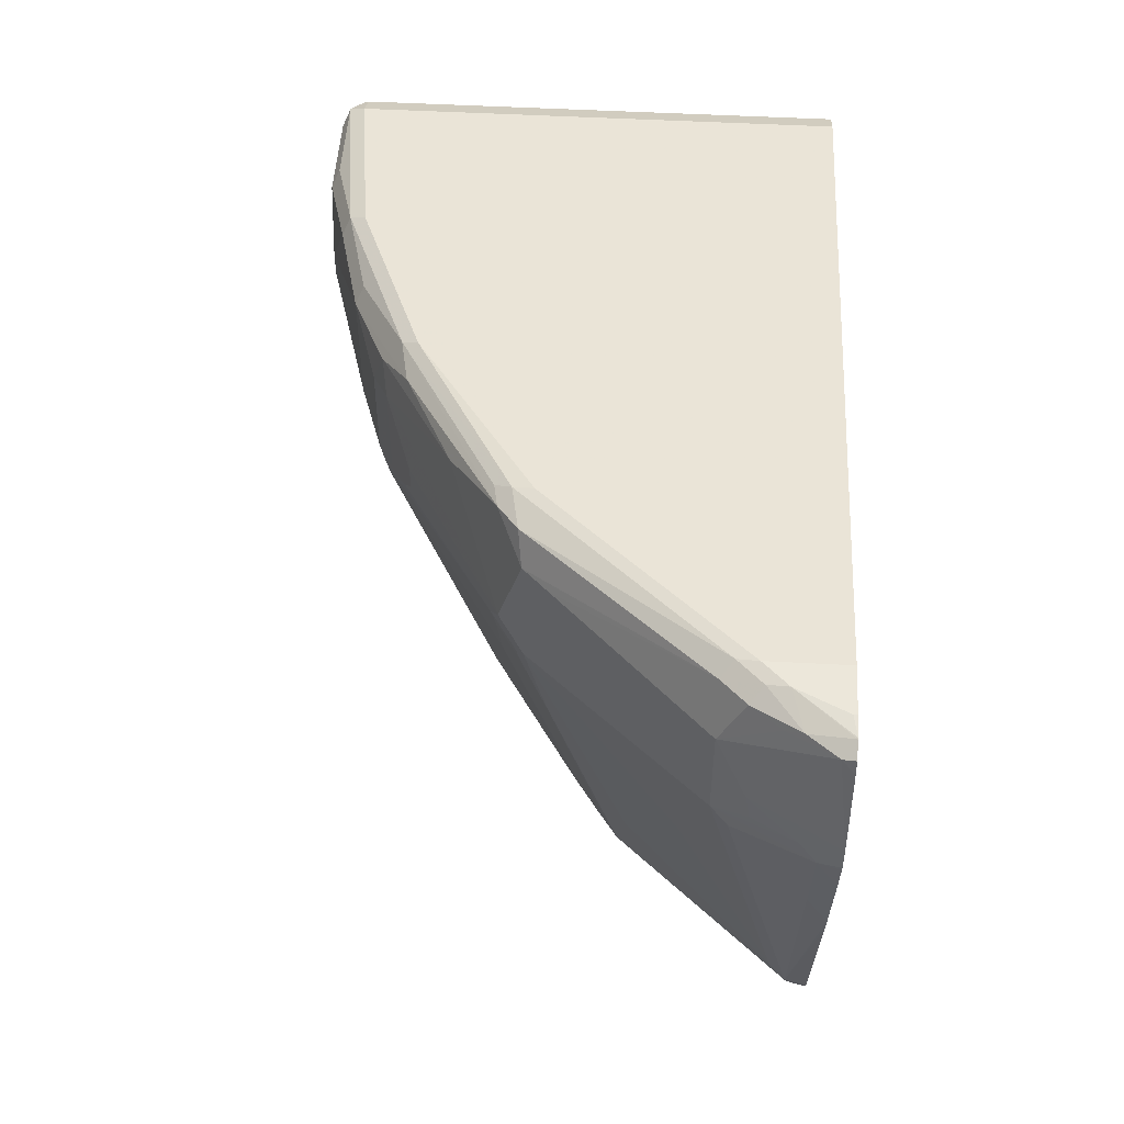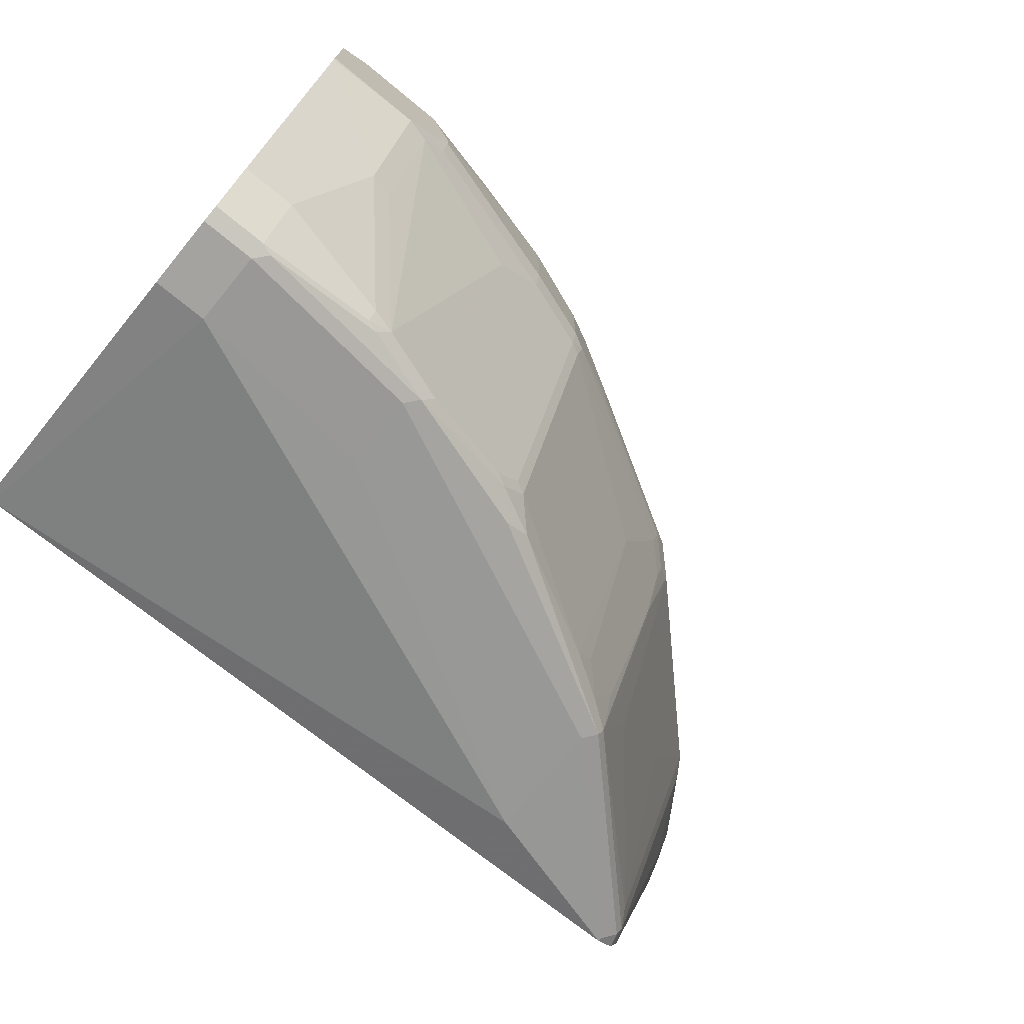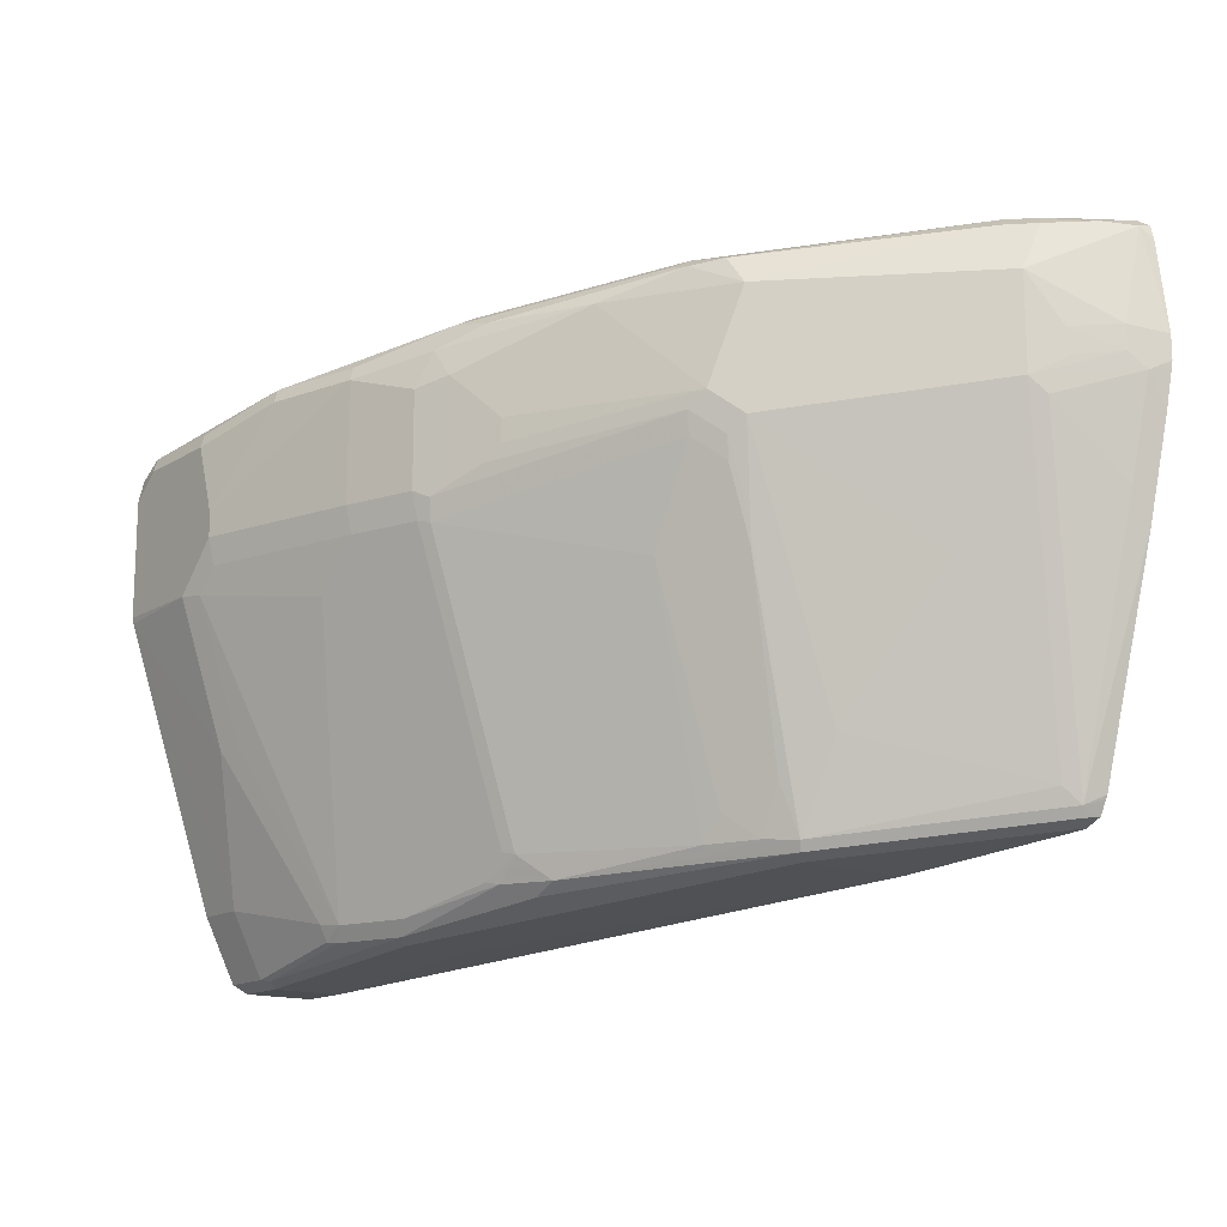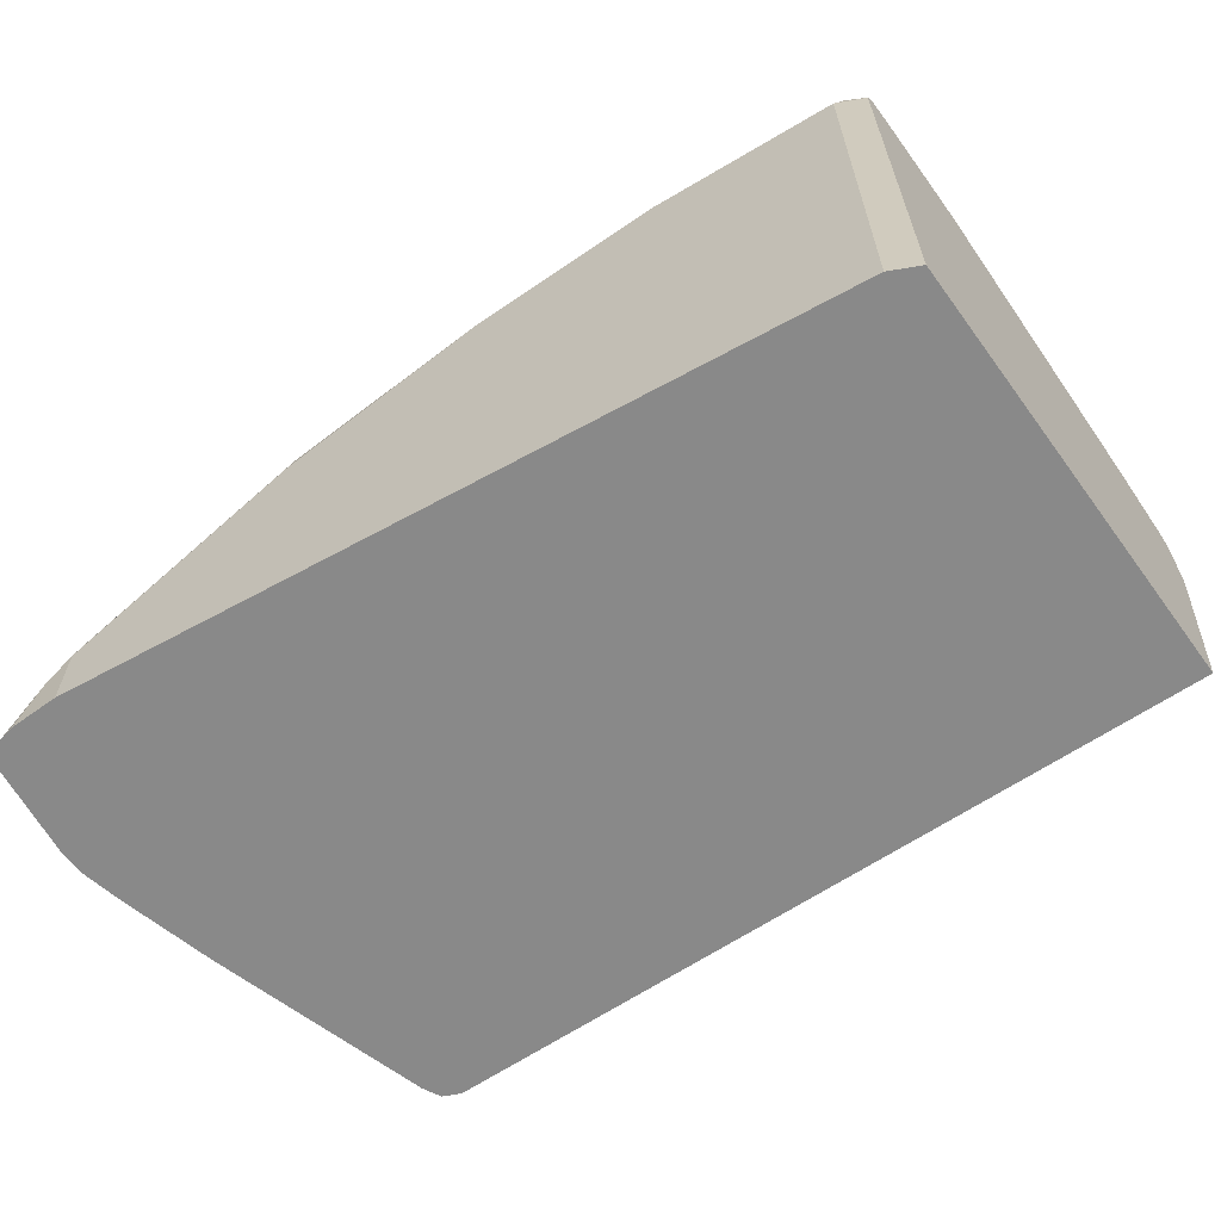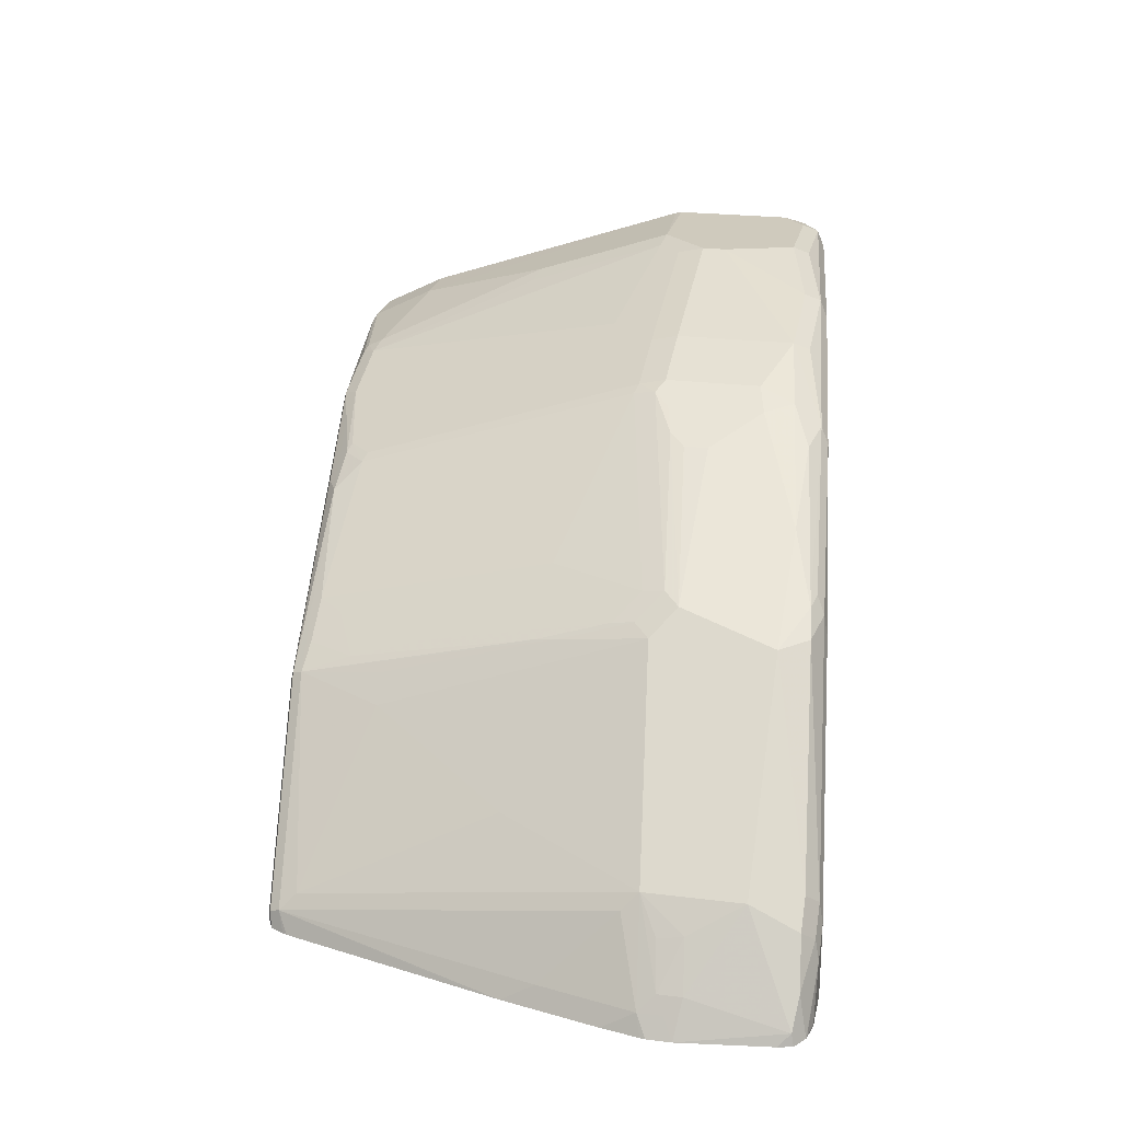
<metadata>
{"format":"obj","ext":"obj","renderer":"f3d","projection":"perspective","resolution":1024,"background":"white","views":[{"elev":50.4,"azim":93.4,"up":"+Y"},{"elev":-72.9,"azim":-39.4,"up":"+Y"},{"elev":-14.8,"azim":52.3,"up":"+Y"},{"elev":-63.2,"azim":-143.9,"up":"+Z"},{"elev":23.1,"azim":101.9,"up":"+Z"}]}
</metadata>
<code>
v 0.7518 0.3048 0.508
v 0.7518 0.3048 0.5048
v 0.7314 0.3048 0.5486
v 0.7678 0.3016 0.5048
v 0.7111 0.3048 0.5048
v 0.7281 0.3014 0.5656
v 0.7619 0.2946 0.5385
v 0.7689 0.3012 0.5048
v 0.7111 0.3048 0.569
v 0.5485 0.2845 0.5048
v 0.7382 0.2912 0.5757
v 0.7078 0.3014 0.5859
v 0.7179 0.2912 0.5961
v 0.7552 0.2878 0.552
v 0.7788 0.2912 0.5148
v 0.7808 0.2932 0.5048
v 0.5485 0.2845 0.7315
v 0.06098 0.2235 0.5048
v 0.7382 0.2506 0.5961
v 0.579 0.2743 0.7416
v 0.5452 0.281 0.7484
v 0.6976 0.2506 0.6367
v 0.596 0.2506 0.7382
v 0.6163 0.2506 0.718
v 0.7788 0.2099 0.5351
v 0.794 0.2048 0.5048
v 0.7839 0.2813 0.5048
v 0.06098 0.2235 0.9143
v 0.2235 0.2438 0.894
v 0.3861 0.2641 0.833
v 0.03613 0.2111 0.5048
v 0.7382 0.1693 0.5961
v 0.7552 0.2065 0.5724
v 0.5554 0.2709 0.7586
v 0.5384 0.2743 0.7619
v 0.3793 0.2574 0.8466
v 0.6976 0.1693 0.6367
v 0.5757 0.1693 0.7586
v 0.4944 0.2506 0.7992
v 0.535 0.2099 0.7789
v 0.7788 0.1896 0.5351
v 0.7857 0.1964 0.5215
v 0.794 0.1845 0.5048
v 0.03613 0.2111 0.9143
v 0.05423 0.2167 0.9279
v 0.2168 0.237 0.9076
v 0.03613 -0.1625 0.5048
v 0.745 0.1557 0.5825
v 0.7857 0.1761 0.5215
v 0.7569 0.1854 0.569
v 0.596 0.149 0.7382
v 0.6773 0.04736 0.6164
v 0.6976 -0.1151 0.5351
v 0.4132 0.2506 0.8398
v 0.3962 0.254 0.8432
v 0.298 0.237 0.8872
v 0.3048 0.2235 0.894
v 0.5621 0.1557 0.7653
v 0.5825 0.1354 0.745
v 0.3929 0.2099 0.8601
v 0.4334 0.1693 0.8398
v 0.4334 0.149 0.8398
v 0.4199 0.1354 0.8466
v 0.3759 0.2336 0.8635
v 0.7932 0.1801 0.5048
v 0.03613 0.2106 0.9163
v 0.04578 0.2133 0.9245
v 0.03613 0.2026 0.9295
v 0.03613 0.2009 0.9301
v 0.06098 0.2032 0.9347
v 0.1355 0.2167 0.9279
v 0.1423 0.2032 0.9347
v 0.2235 0.2235 0.9143
v 0.03613 -0.2235 0.7518
v 0.04066 -0.1625 0.5048
v 0.7653 0.09478 0.5215
v 0.7043 -0.1287 0.5215
v 0.7865 0.1484 0.5048
v 0.5825 0.07446 0.7247
v 0.5757 -0.07447 0.6773
v 0.596 -0.07447 0.657
v 0.6366 -0.0135 0.6367
v 0.5621 -0.149 0.6638
v 0.1626 0.1422 0.9347
v 0.3048 0.1219 0.894
v 0.3658 0.2032 0.8737
v 0.3793 0.1151 0.8669
v 0.5587 0.1371 0.7619
v 0.579 0.1168 0.7416
v 0.3929 0.1287 0.8601
v 0.03613 0.1828 0.9347
v 0.03613 -0.2235 0.8127
v 0.08131 -0.2235 0.7518
v 0.6908 -0.1422 0.5048
v 0.5485 -0.1625 0.5486
v 0.7662 0.06711 0.5048
v 0.7009 -0.1371 0.5182
v 0.7054 -0.1353 0.5048
v 0.7111 -0.1239 0.5048
v 0.7127 -0.1203 0.5048
v 0.7609 0.04834 0.5048
v 0.579 0.05584 0.7213
v 0.5587 -0.1066 0.6807
v 0.5384 -0.1473 0.6807
v 0.4978 -0.1575 0.701
v 0.5587 -0.1575 0.6604
v 0.1626 0.1219 0.9347
v 0.3048 0.09902 0.8889
v 0.3658 0.1219 0.8737
v 0.3759 0.09649 0.8635
v 0.3658 0.09902 0.8686
v 0.5181 0.05584 0.7619
v 0.5181 -0.127 0.701
v 0.5587 -0.04567 0.701
v 0.03613 0.08123 0.9347
v 0.08131 -0.2235 0.8127
v 0.03613 -0.2182 0.8233
v 0.2439 -0.2032 0.7315
v 0.6908 -0.1422 0.508
v 0.5485 -0.1625 0.6502
v 0.5011 -0.149 0.7044
v 0.3962 -0.1676 0.7619
v 0.3759 -0.1777 0.7619
v 0.3658 -0.1829 0.7518
v 0.2439 -0.2032 0.7924
v 0.3861 -0.1829 0.7315
v 0.122 0.08123 0.9347
v 0.1626 0.09902 0.9296
v 0.2642 0.05838 0.8889
v 0.3455 -0.1041 0.8077
v 0.3455 0.0787 0.8686
v 0.3759 0.03557 0.8432
v 0.3658 -0.08378 0.8077
v 0.03613 0.07616 0.9335
v 0.09148 -0.2184 0.8229
v 0.08131 -0.2167 0.8263
v 0.03613 -0.2167 0.8263
v 0.3759 -0.0254 0.8229
v 0.3759 -0.1473 0.7823
v 0.3556 -0.1676 0.7823
v 0.3353 -0.1777 0.7823
v 0.254 -0.1981 0.8026
v 0.122 -0.0406 0.894
v 0.1423 0.0787 0.9296
v 0.2032 -0.1854 0.828
v 0.2642 -0.1854 0.8077
v 0.3455 -0.1651 0.7873
v 0.3658 -0.1448 0.7873
v 0.03613 -0.1625 0.8534
v 0.08131 -0.1625 0.8534
v 0.193 -0.1981 0.8229
v 0.03613 -0.2062 0.8316
v 0.1829 -0.1964 0.8263
v 0.1423 -0.1422 0.8534
v 0.1829 -0.1829 0.833
v 0.1423 -0.04314 0.8889
v 0.2134 -0.1879 0.8229
f 1 2 5
f 87 109 111
f 85 128 108
f 85 107 128
f 85 111 109
f 85 108 111
f 83 105 106
f 83 104 105
f 83 103 104
f 83 102 103
f 80 83 81
f 79 83 80
f 79 102 83
f 77 106 97
f 77 83 106
f 77 101 96
f 87 111 110
f 88 110 112
f 89 112 113
f 89 113 114
f 104 113 121
f 103 113 104
f 103 114 113
f 97 106 119
f 97 119 98
f 95 125 118
f 95 120 125
f 77 100 101
f 94 120 95
f 94 98 119
f 93 95 118
f 93 125 116
f 93 118 125
f 92 116 117
f 89 103 102
f 89 114 103
f 94 119 120
f 104 121 105
f 77 99 100
f 77 97 98
f 60 64 86
f 59 102 79
f 59 89 102
f 58 89 59
f 58 88 89
f 58 110 88
f 58 87 110
f 58 63 87
f 57 86 64
f 57 109 86
f 57 85 109
f 57 107 85
f 57 84 107
f 57 73 84
f 54 57 64
f 60 86 109
f 60 109 87
f 60 87 90
f 60 90 63
f 76 77 96
f 75 95 93
f 75 94 95
f 74 116 92
f 74 93 116
f 72 84 73
f 70 84 72
f 77 98 99
f 70 107 84
f 70 115 127
f 70 91 115
f 69 91 70
f 66 68 67
f 63 90 87
f 60 62 61
f 60 63 62
f 70 127 107
f 54 55 57
f 105 121 122
f 106 122 123
f 136 153 155
f 136 152 137
f 136 150 152
f 135 153 136
f 135 151 153
f 135 142 151
f 134 150 143
f 134 149 150
f 132 148 138
f 132 133 148
f 130 146 147
f 130 148 133
f 130 147 148
f 129 144 145
f 129 145 146
f 136 155 150
f 138 148 139
f 139 148 147
f 139 147 140
f 150 155 154
f 149 152 150
f 146 157 151
f 145 153 151
f 145 155 153
f 145 157 146
f 145 151 157
f 127 134 143
f 144 156 145
f 143 145 156
f 143 155 145
f 143 154 155
f 142 146 151
f 140 142 141
f 140 146 142
f 140 147 146
f 143 150 154
f 105 122 106
f 127 156 144
f 124 142 125
f 110 121 112
f 110 132 121
f 108 144 129
f 108 128 144
f 108 131 111
f 108 130 131
f 108 146 130
f 108 129 146
f 107 144 128
f 107 127 144
f 106 120 119
f 106 126 120
f 106 125 126
f 106 124 125
f 106 123 124
f 110 111 132
f 111 133 132
f 111 131 130
f 111 130 133
f 123 142 124
f 122 142 123
f 122 141 142
f 122 140 141
f 122 139 140
f 121 139 122
f 121 138 139
f 127 143 156
f 121 132 138
f 117 136 137
f 116 136 117
f 116 135 136
f 116 142 135
f 116 125 142
f 115 134 127
f 112 121 113
f 120 126 125
f 53 83 77
f 88 112 89
f 53 82 81
f 15 19 25
f 15 27 16
f 15 26 27
f 15 25 26
f 14 19 15
f 13 24 22
f 13 23 24
f 13 20 23
f 12 21 20
f 12 20 13
f 11 22 19
f 11 13 22
f 11 19 14
f 10 28 17
f 10 18 28
f 17 28 29
f 17 29 30
f 17 30 21
f 18 31 44
f 23 40 38
f 23 39 40
f 23 34 39
f 23 38 24
f 22 38 37
f 22 24 38
f 21 36 35
f 9 21 12
f 21 30 36
f 20 34 23
f 20 21 34
f 19 37 32
f 19 22 37
f 19 33 25
f 19 32 33
f 18 44 28
f 21 35 34
f 25 41 49
f 9 17 21
f 7 11 14
f 2 100 99
f 2 101 100
f 2 96 101
f 2 78 96
f 2 65 78
f 2 43 65
f 2 26 43
f 2 27 26
f 2 16 27
f 2 8 16
f 2 4 8
f 1 4 2
f 1 3 4
f 1 9 3
f 1 5 9
f 2 99 98
f 2 98 94
f 2 94 75
f 53 81 83
f 7 15 8
f 7 14 15
f 6 13 11
f 6 12 13
f 6 9 12
f 6 11 7
f 5 17 9
f 8 15 16
f 5 10 17
f 3 8 4
f 3 7 8
f 3 6 7
f 2 10 5
f 2 18 10
f 2 31 18
f 2 47 31
f 3 9 6
f 25 49 42
f 2 75 47
f 25 33 41
f 45 69 70
f 45 68 69
f 45 67 68
f 44 67 45
f 44 66 67
f 43 49 65
f 39 60 40
f 39 64 60
f 39 54 64
f 38 63 58
f 38 62 63
f 38 61 62
f 38 60 61
f 38 40 60
f 38 59 51
f 45 70 72
f 45 72 71
f 45 71 46
f 46 71 72
f 25 42 26
f 52 82 53
f 51 82 52
f 51 81 82
f 51 80 81
f 51 79 80
f 51 59 79
f 38 58 59
f 49 78 65
f 49 76 96
f 48 76 49
f 47 93 74
f 47 75 93
f 46 57 56
f 46 73 57
f 46 72 73
f 49 96 78
f 37 38 51
f 48 77 76
f 36 56 57
f 31 115 91
f 31 134 115
f 31 149 134
f 31 152 149
f 31 137 152
f 31 117 137
f 31 92 117
f 31 91 69
f 31 74 92
f 29 46 36
f 28 46 29
f 28 45 46
f 28 44 45
f 26 49 43
f 36 57 55
f 26 42 49
f 31 47 74
f 31 69 68
f 29 36 30
f 31 68 66
f 36 55 54
f 36 46 56
f 34 54 39
f 34 36 54
f 33 50 41
f 32 77 48
f 32 53 77
f 32 52 53
f 34 35 36
f 32 48 49
f 31 66 44
f 32 37 51
f 32 50 33
f 32 41 50
f 32 49 41
f 32 51 52

</code>
